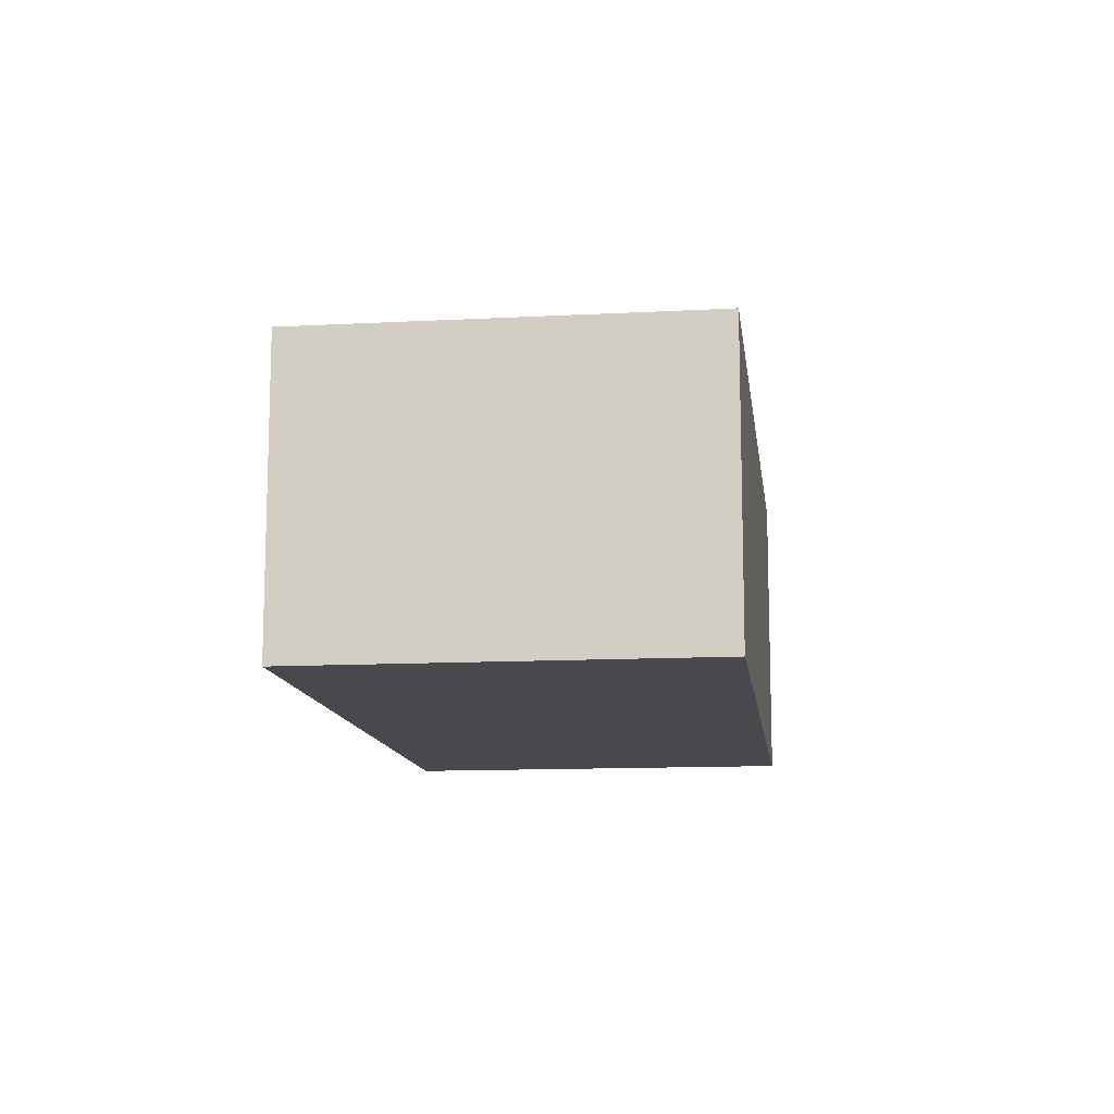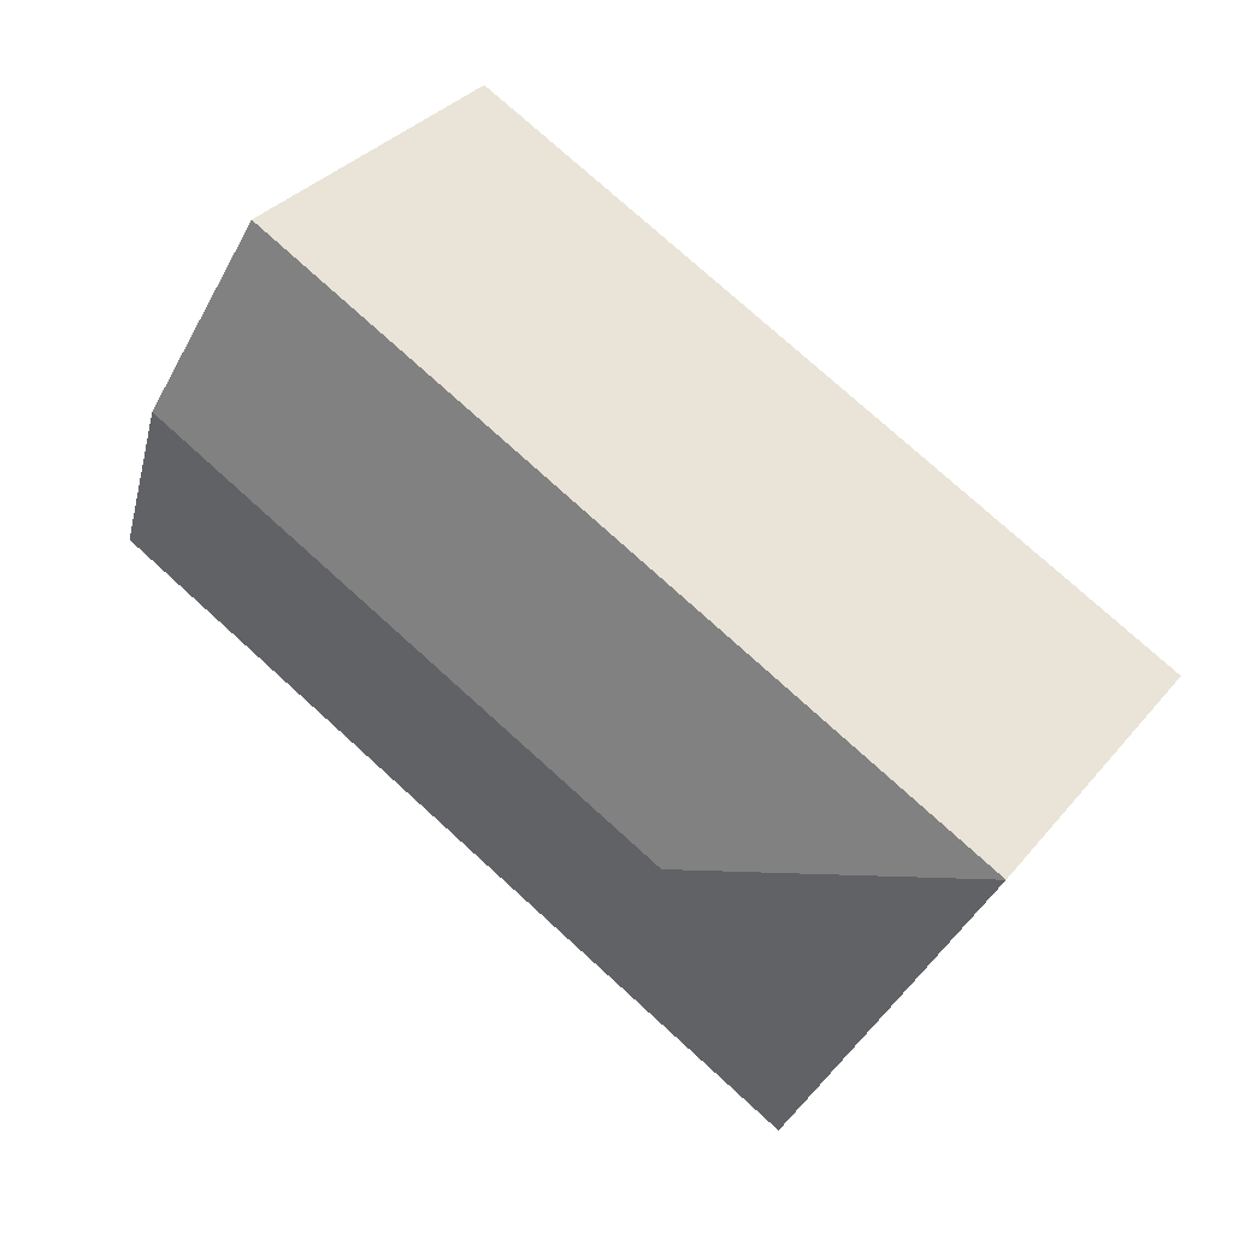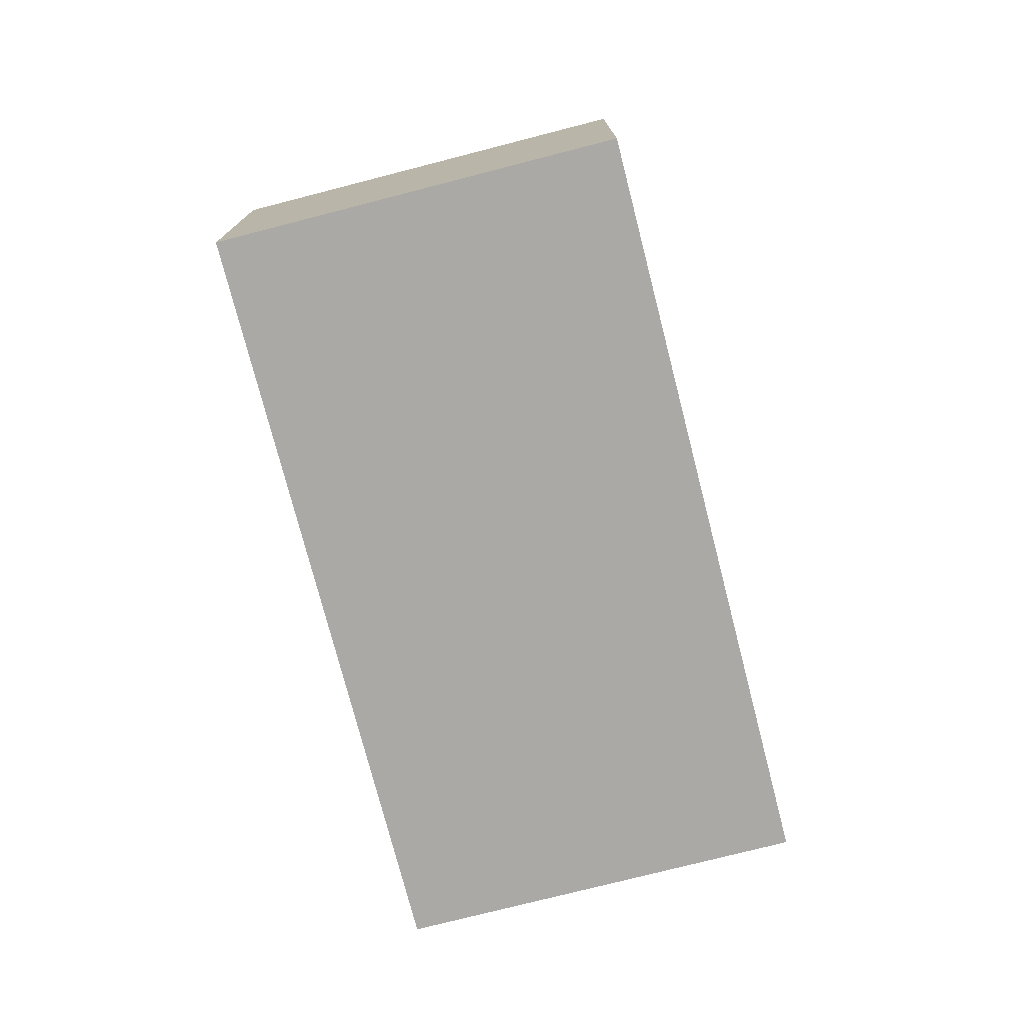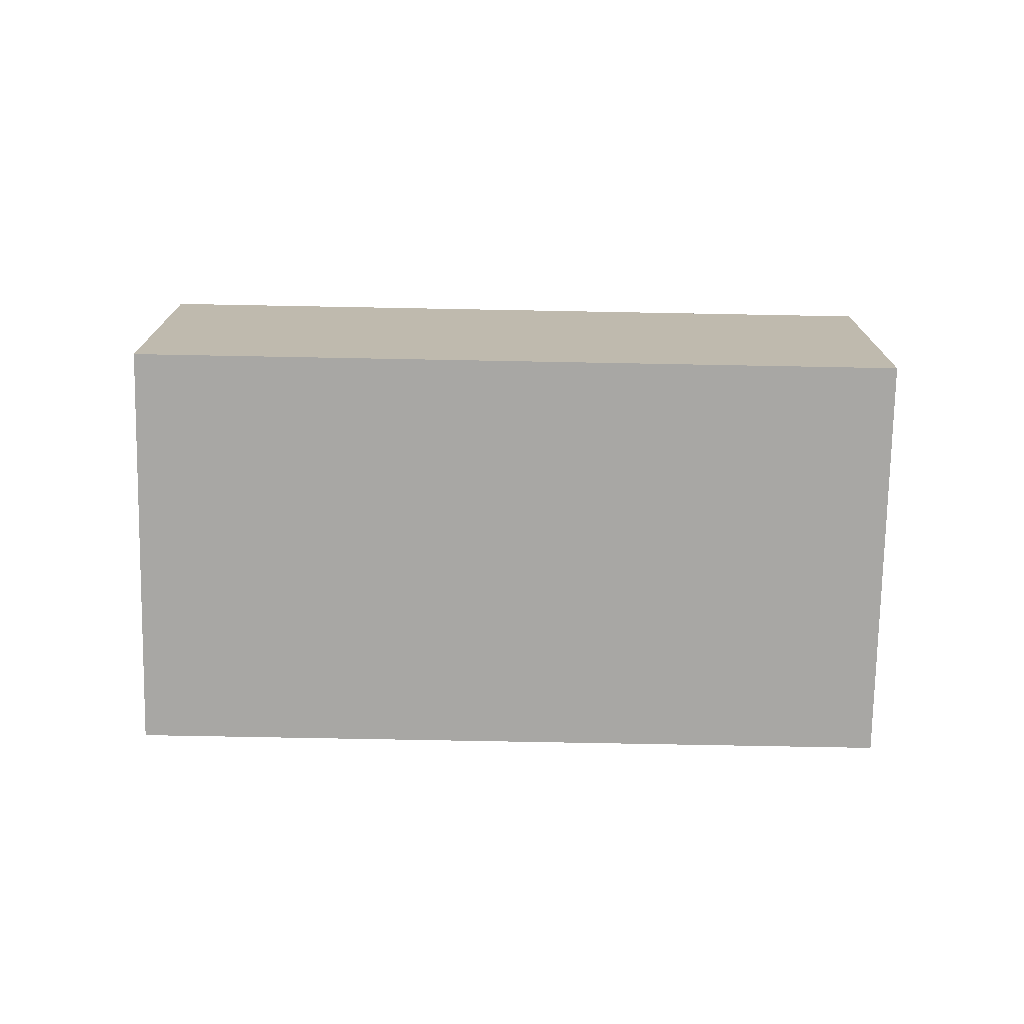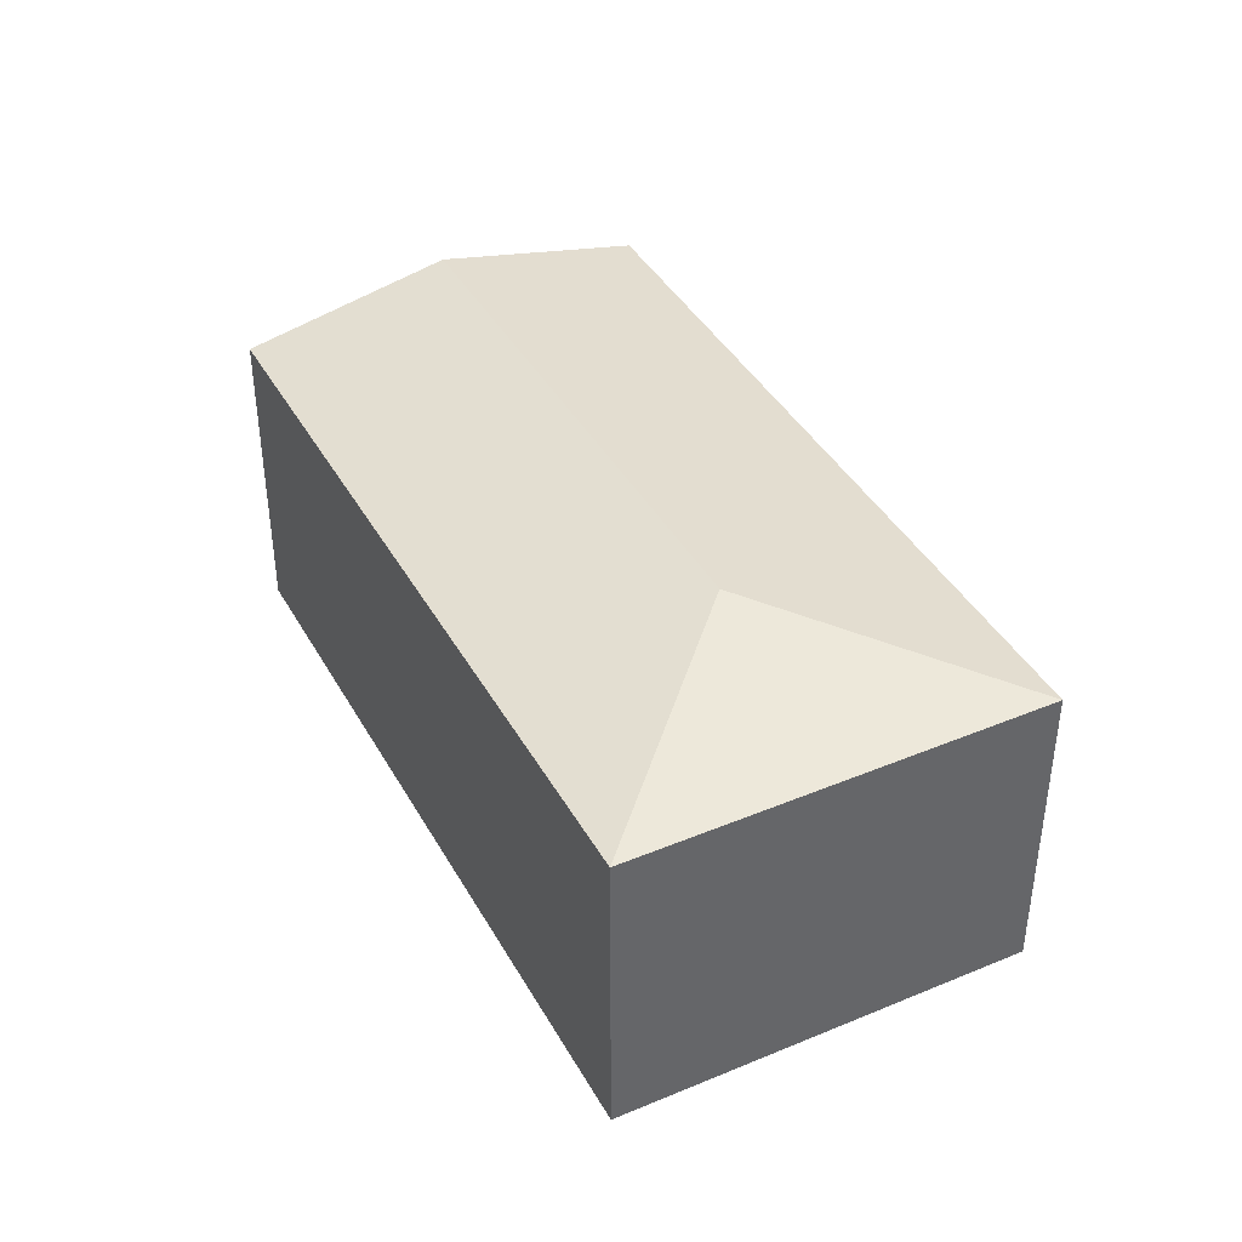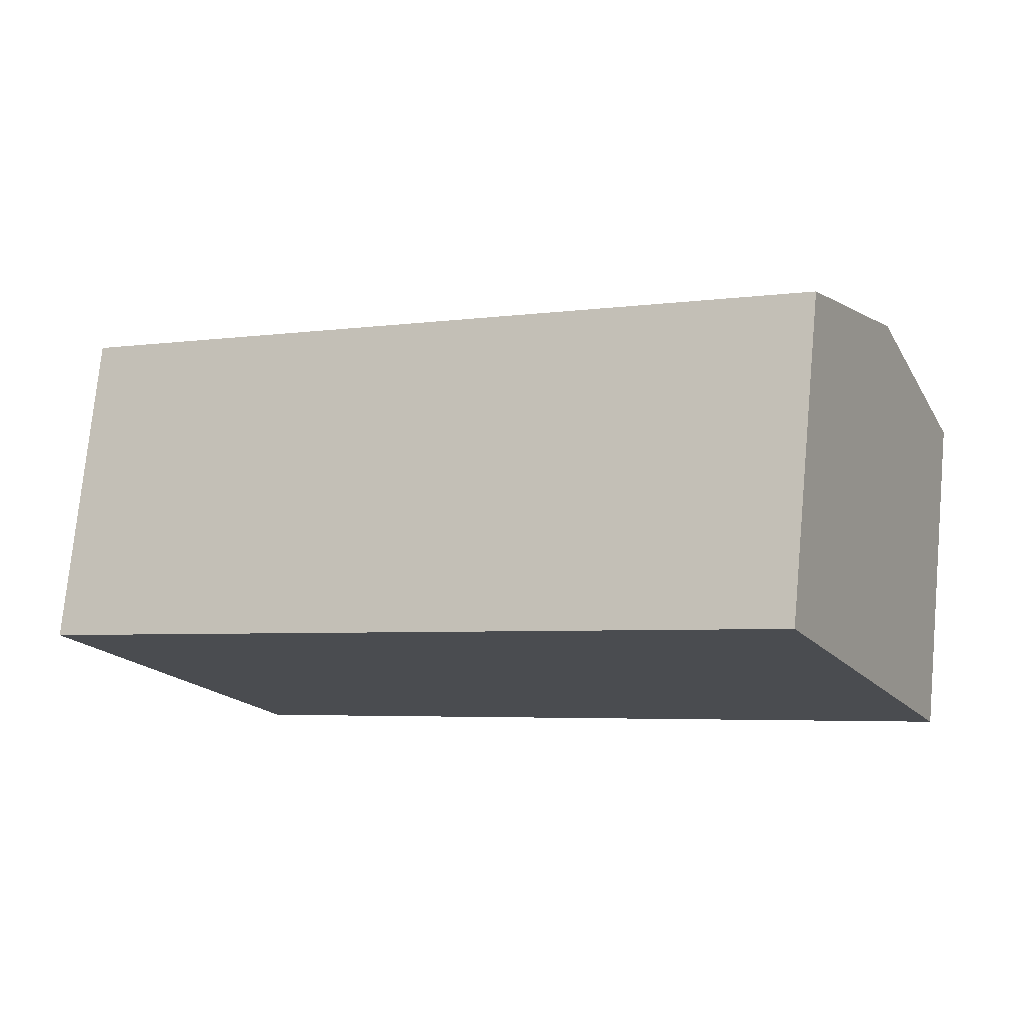
<metadata>
{"format":"obj","ext":"obj","renderer":"f3d","projection":"perspective","resolution":1024,"background":"white","views":[{"elev":-12.2,"azim":-109.0,"up":"+Y"},{"elev":35.5,"azim":-145.6,"up":"+Z"},{"elev":-75.5,"azim":-101.7,"up":"+Y"},{"elev":-74.6,"azim":152.8,"up":"+Y"},{"elev":40.7,"azim":-143.1,"up":"+Y"},{"elev":75.1,"azim":5.4,"up":"+Z"}]}
</metadata>
<code>
v  5.216 2.287 2.557
v  2.073 2.605 -0.709
v  0 2.287 1.4e-16
v  5.898 2.605 1.166
v  1.364 2.287 -2.782
v  6.58 2.287 -0.225
v  1.364 1.703e-16 -2.782
v  0 0 0
v  5.216 -1.566e-16 2.557
v  6.58 1.378e-17 -0.225
v  5.898 -7.14e-17 1.166
g defaultobject
f 1 2 3
f 2 1 4
f 2 5 3
f 5 4 6
f 4 5 2
f 7 3 5
f 3 7 8
f 8 1 3
f 1 8 9
f 9 4 1
f 4 9 6
f 6 9 10
f 10 9 11
f 10 5 6
f 5 10 7
f 10 8 7
f 8 10 11
f 8 11 9

</code>
